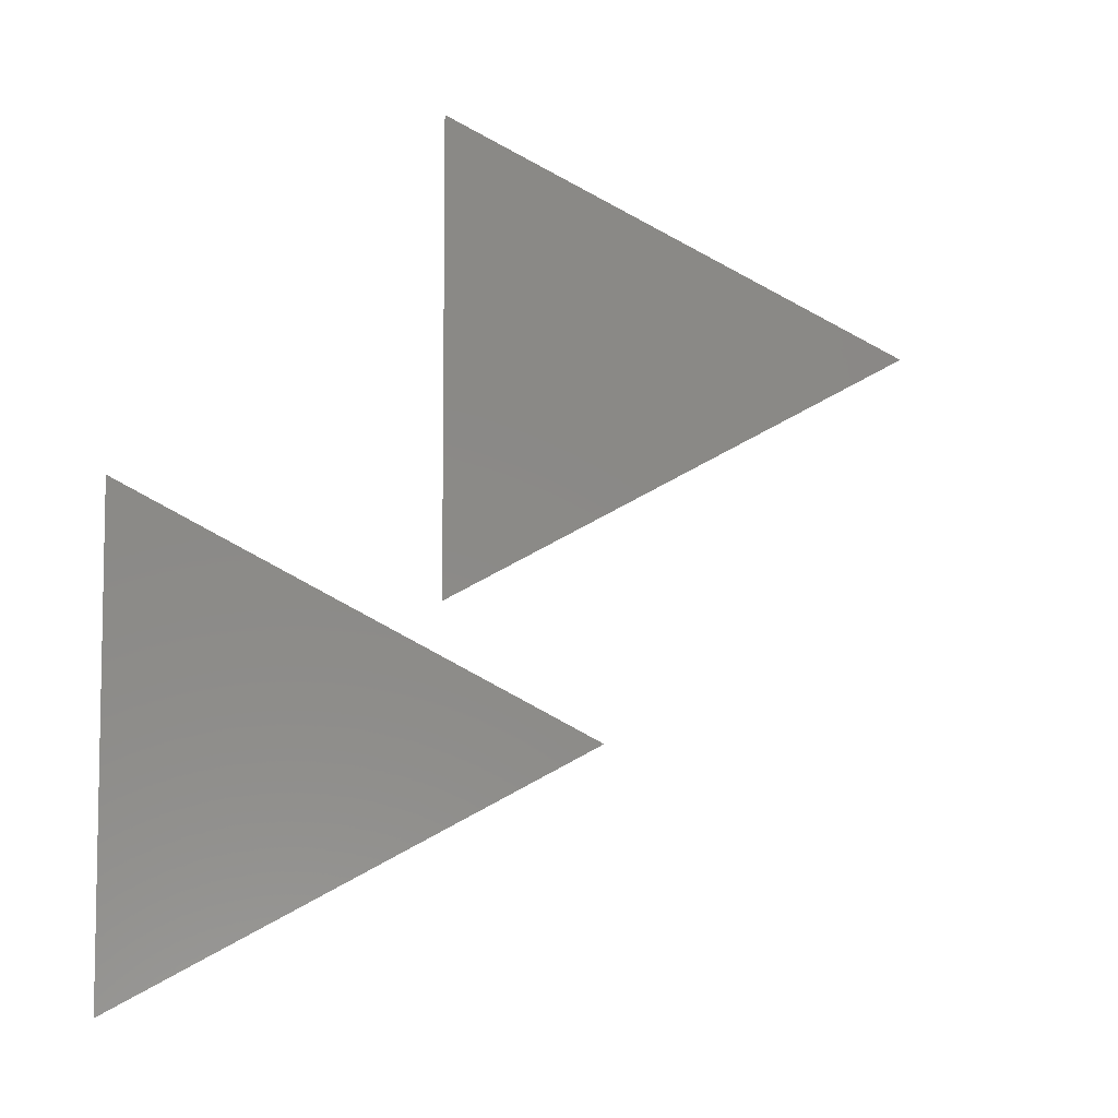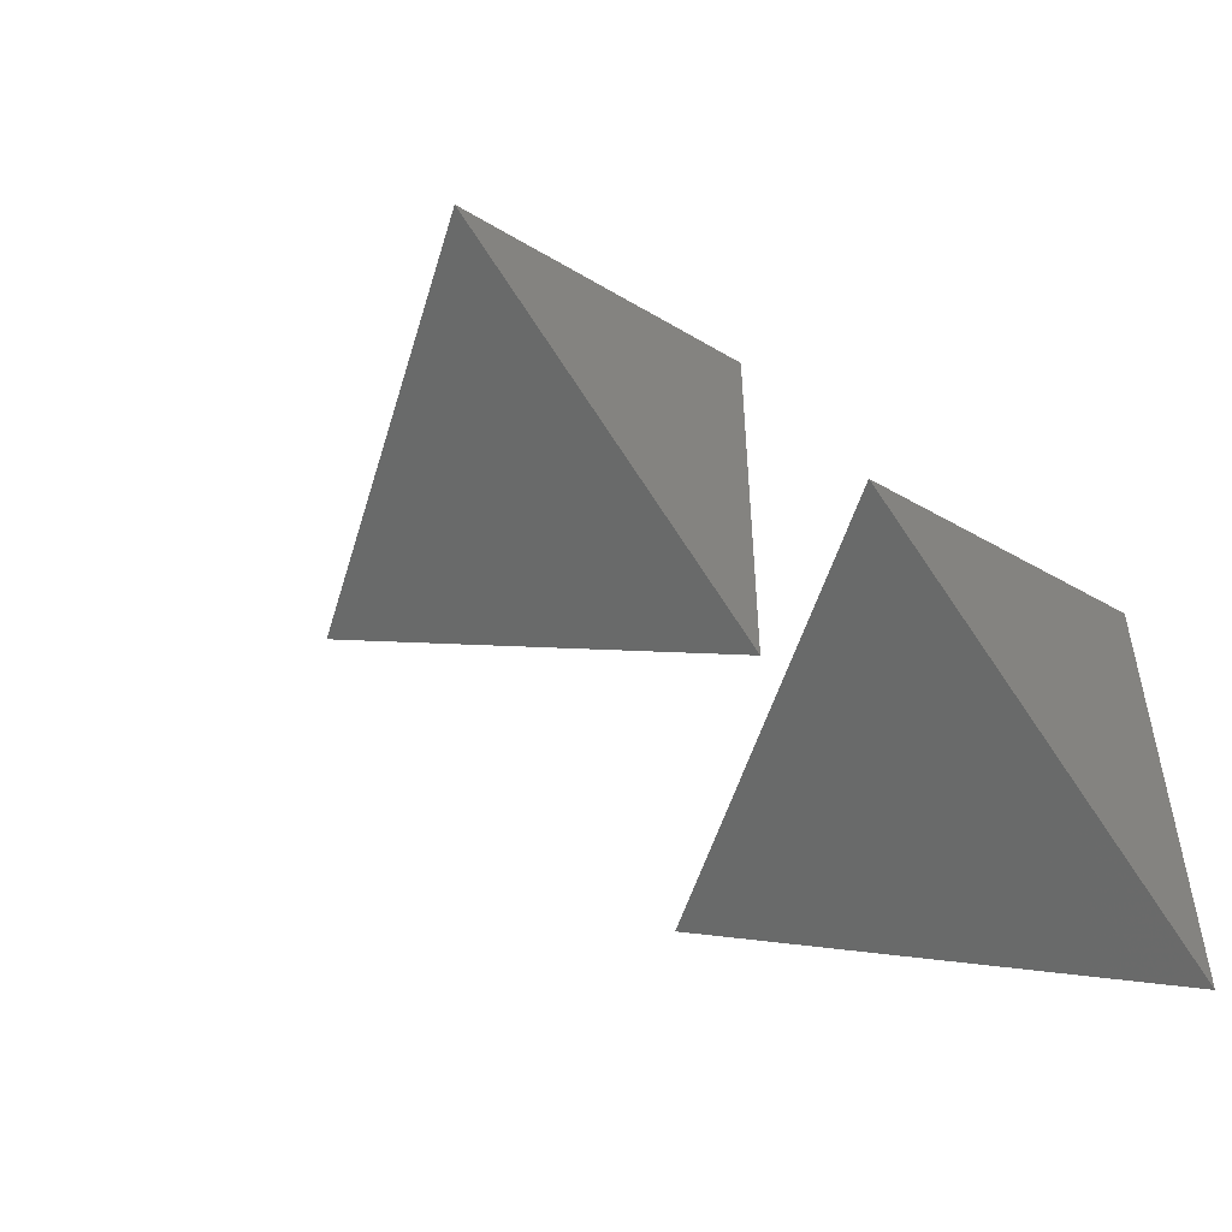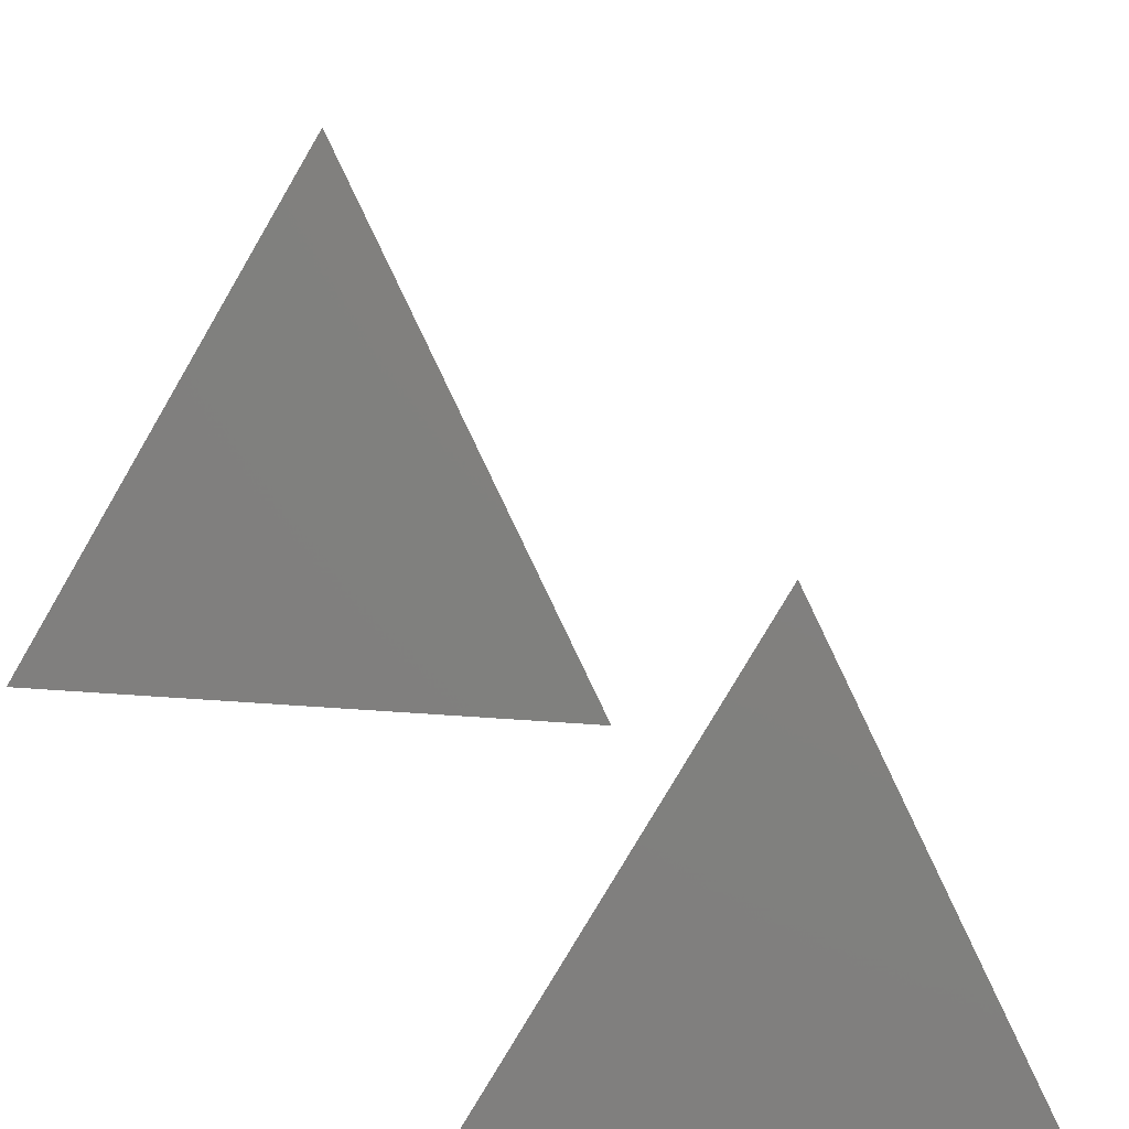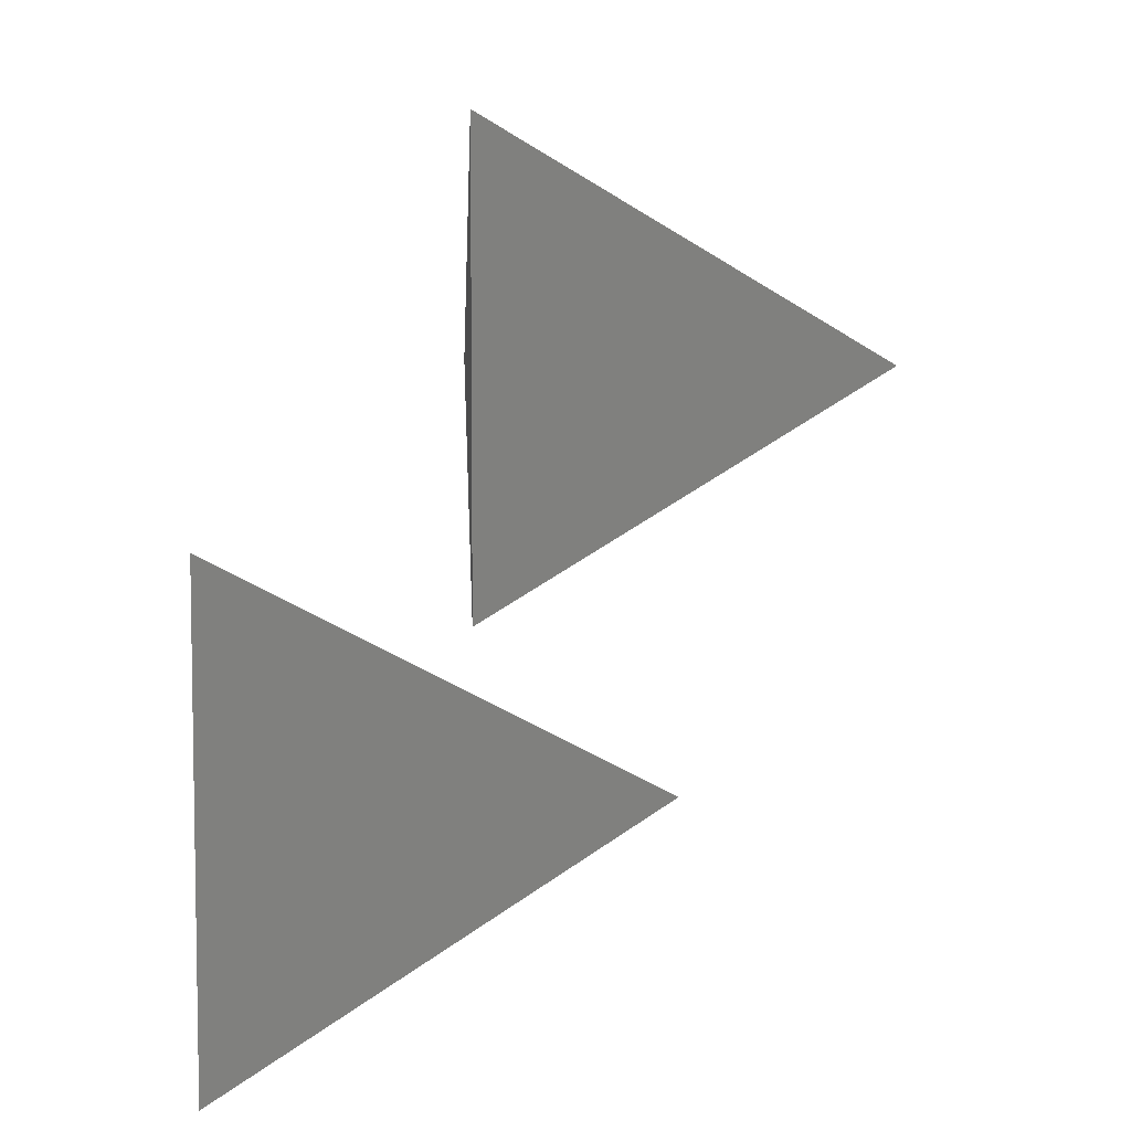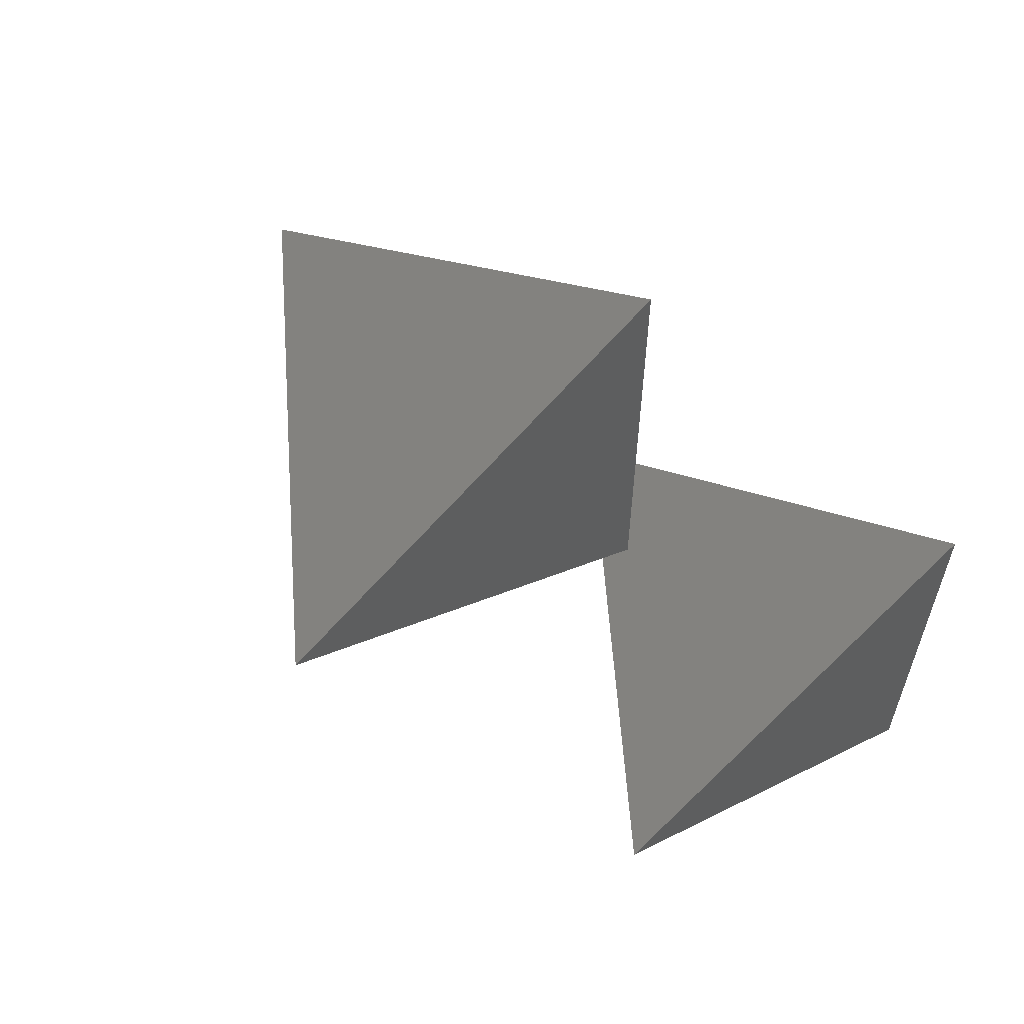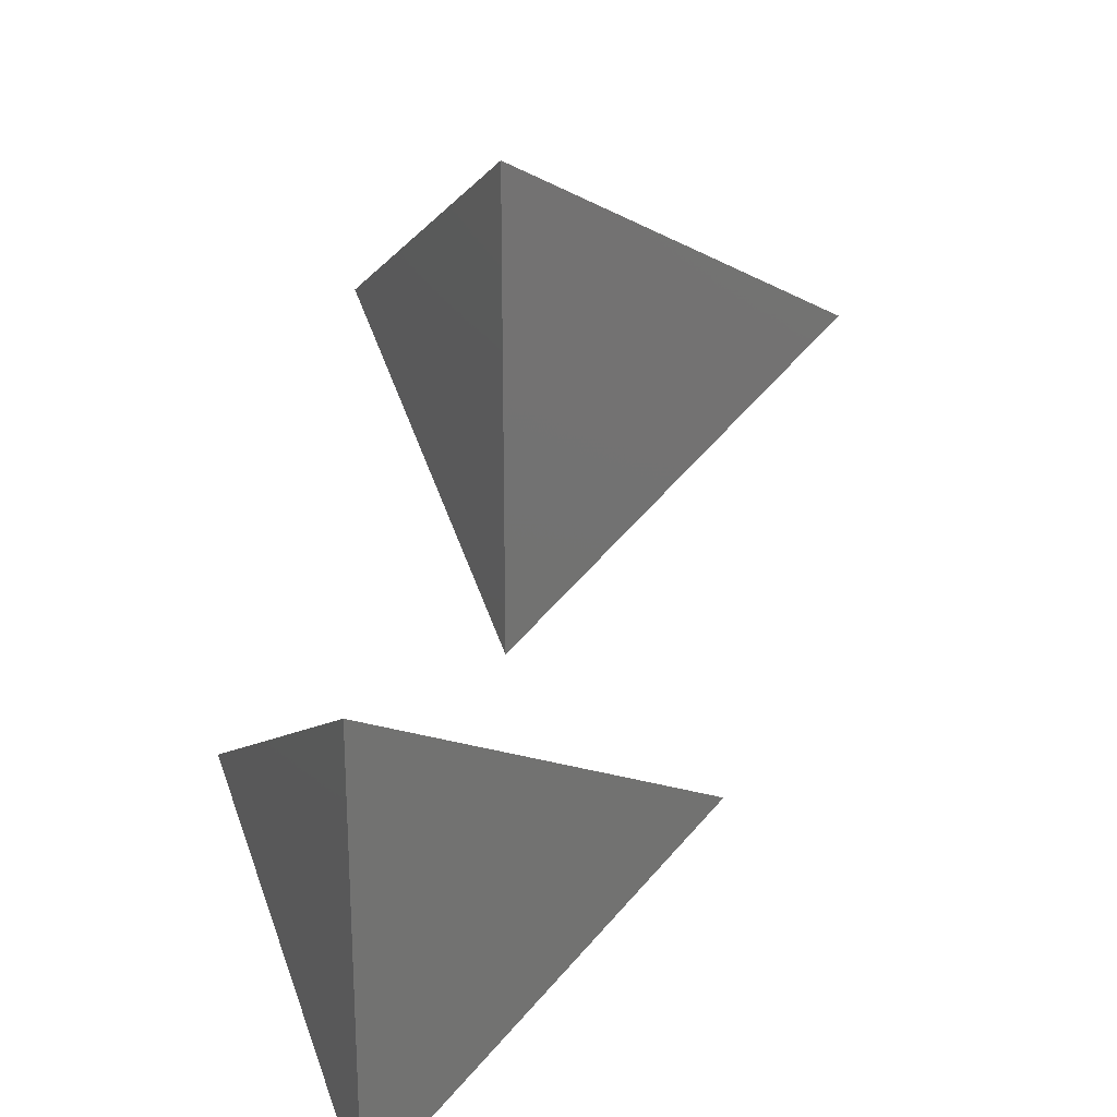
<metadata>
{"format":"stl","ext":"stl","renderer":"f3d","projection":"perspective","resolution":1024,"background":"white","views":[{"elev":-7.0,"azim":-75.0,"up":"+Y"},{"elev":-52.4,"azim":130.4,"up":"+Y"},{"elev":26.1,"azim":-82.5,"up":"+Z"},{"elev":6.2,"azim":-93.2,"up":"+Y"},{"elev":60.9,"azim":142.6,"up":"+Y"},{"elev":23.9,"azim":-113.2,"up":"+Y"}]}
</metadata>
<code>
# stl→obj: 8 verts, 8 faces
v 1.866 1.5 1
v 1 1 1
v 1 2 1
v 1.289 1.5 1.885
v 1.366 0.7 0.5
v 0.5 0.2 0.5
v 0.5 1.2 0.5
v 0.7887 0.7 1.385
f 1 2 3
f 1 3 4
f 4 2 1
f 3 2 4
f 5 6 7
f 5 7 8
f 8 6 5
f 7 6 8

</code>
